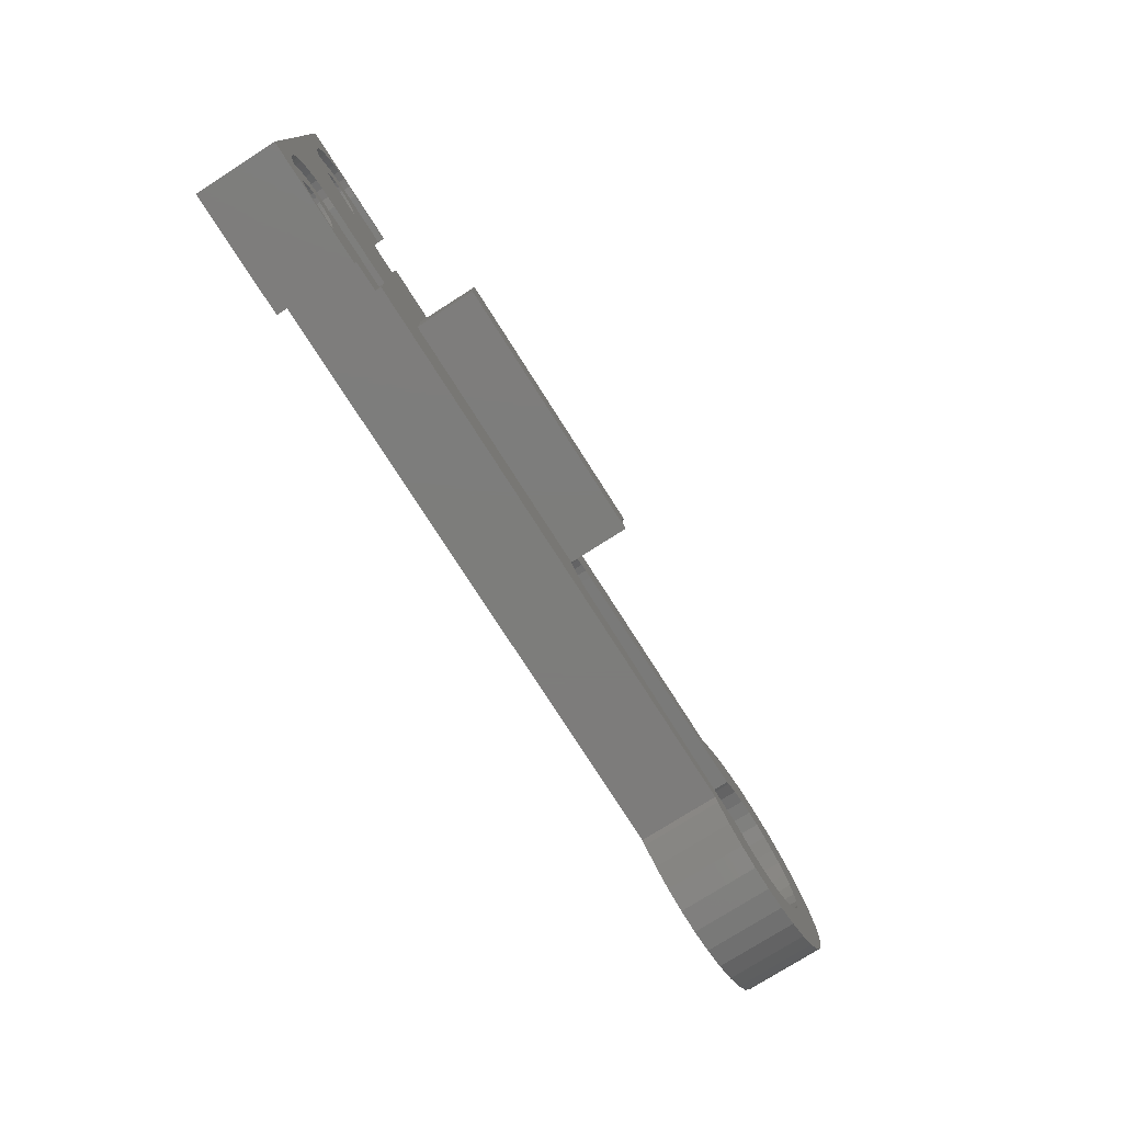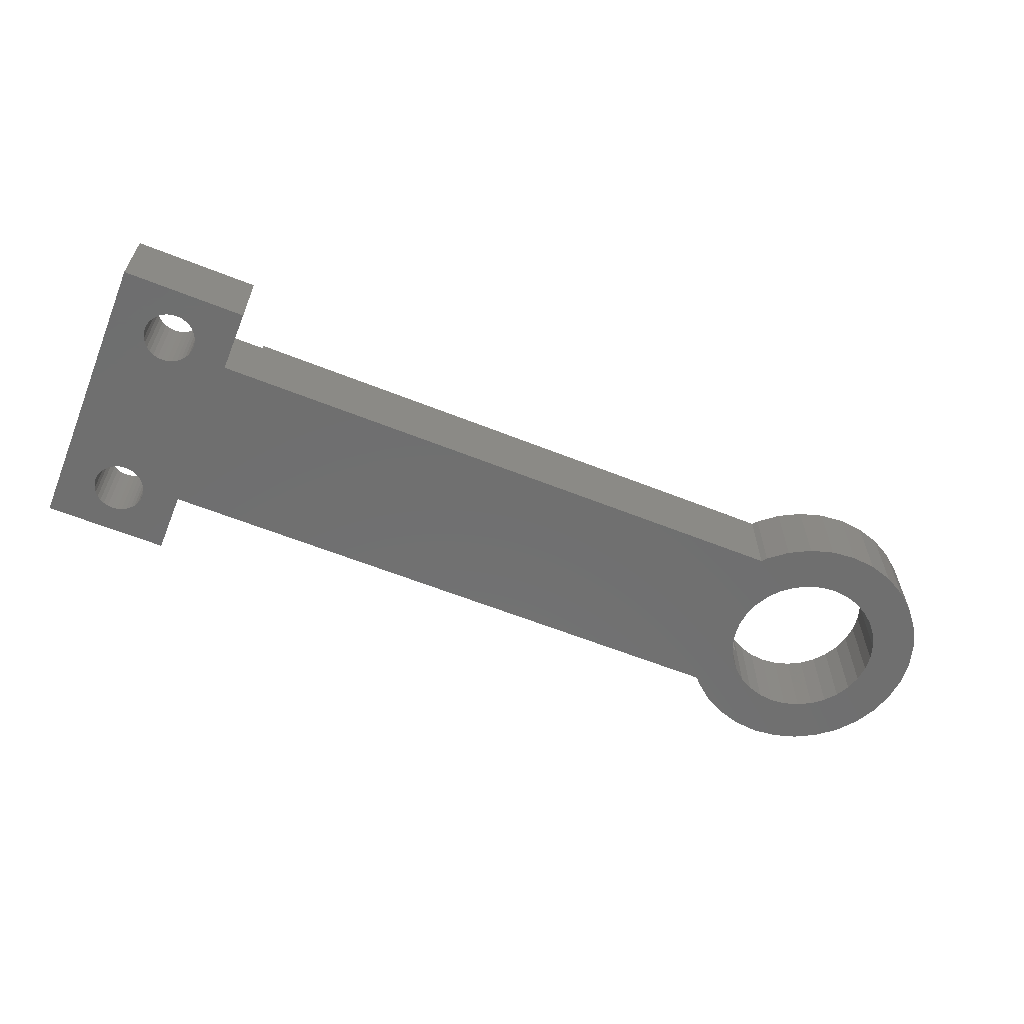
<metadata>
{"format":"stl","ext":"stl","renderer":"f3d","projection":"perspective","resolution":1024,"background":"white","views":[{"elev":-76.4,"azim":-57.5,"up":"+Y"},{"elev":-61.1,"azim":-22.1,"up":"+Z"}]}
</metadata>
<code>
# stl→obj: 408 verts, 824 faces
v -40 -37 -2
v -40 -37 2
v -40 -23 -2
v -40 -23 2
v -34 -37 -2
v -34 -37 2
v -35.85 -34.02 -2
v -36.52 -24.35 -2
v -34 -23 -2
v -34 -34 -2
v -37 -35.75 -2
v -37.24 -35.73 -2
v -4.442 -26 -2
v -4.243 -25.76 -2
v -3.333 -25.01 -2
v -2.296 -24.46 -2
v -1.171 -24.12 -2
v 0 -24 -2
v 1.171 -24.12 -2
v -0.7413 -26.27 -2
v 2.296 -24.46 -2
v 3.333 -25.01 -2
v 1.454 -26.49 -2
v 4.243 -25.76 -2
v 2.111 -26.84 -2
v 4.989 -26.67 -2
v 3.16 -27.89 -2
v 5.543 -27.7 -2
v 3.511 -28.55 -2
v 5.885 -28.83 -2
v 3.8 -30 -2
v 6 -30 -2
v 3.727 -30.74 -2
v 5.885 -31.17 -2
v 3.16 -32.11 -2
v 5.543 -32.3 -2
v 2.111 -33.16 -2
v 4.989 -33.33 -2
v -4.243 -34.24 -2
v 4.243 -34.24 -2
v -3.333 -34.99 -2
v 3.333 -34.99 -2
v -2.296 -35.54 -2
v 2.296 -35.54 -2
v -1.171 -35.88 -2
v 1.171 -35.88 -2
v -4.442 -34 -2
v 0 -33.8 -2
v -1.454 -26.49 -2
v -34 -26 -2
v -38.15 -25.98 -2
v -38.25 -34.5 -2
v -38.23 -34.74 -2
v -38.15 -34.98 -2
v -38.04 -35.19 -2
v -37.88 -35.38 -2
v -37.69 -35.54 -2
v -37.48 -35.65 -2
v -36.76 -35.73 -2
v -36.52 -35.65 -2
v -36.31 -35.54 -2
v -37.88 -26.38 -2
v -38.04 -26.19 -2
v -35.96 -33.81 -2
v -36.12 -35.38 -2
v -37 -33.25 -2
v -36.76 -33.27 -2
v -35.96 -35.19 -2
v -36.52 -33.35 -2
v -35.85 -34.98 -2
v -36.31 -33.46 -2
v -35.77 -34.74 -2
v -36.12 -33.62 -2
v -35.75 -34.5 -2
v -35.77 -34.26 -2
v -37.24 -33.27 -2
v -37.48 -33.35 -2
v -37.69 -33.46 -2
v -37.88 -33.62 -2
v -38.04 -33.81 -2
v -38.15 -34.02 -2
v -38.23 -34.26 -2
v -36.31 -26.54 -2
v -36.52 -26.65 -2
v -38.23 -25.26 -2
v -38.25 -25.5 -2
v -37.69 -26.54 -2
v -38.23 -25.74 -2
v -37.48 -26.65 -2
v -37.24 -26.73 -2
v -37 -26.75 -2
v -36.76 -26.73 -2
v -36.12 -26.38 -2
v -35.96 -26.19 -2
v -35.77 -25.74 -2
v -35.85 -25.98 -2
v -37.69 -24.46 -2
v -37.48 -24.35 -2
v -35.85 -25.02 -2
v -35.77 -25.26 -2
v 2.687 -32.69 -2
v -35.75 -25.5 -2
v -37 -24.25 -2
v -36.76 -24.27 -2
v -37.24 -24.27 -2
v -35.96 -24.81 -2
v -36.12 -24.62 -2
v -36.31 -24.46 -2
v -37.88 -24.62 -2
v -1.454 -33.51 -2
v -2.111 -33.16 -2
v -38.04 -24.81 -2
v -38.15 -25.02 -2
v -0.7413 -33.73 -2
v 1.454 -33.51 -2
v 0.7413 -33.73 -2
v 3.511 -31.45 -2
v 3.727 -29.26 -2
v 2.687 -27.31 -2
v 0.7413 -26.27 -2
v 0 -26.2 -2
v 0 -36 -2
v -3.16 -27.89 -2
v -2.687 -27.31 -2
v -2.111 -26.84 -2
v -3.511 -28.55 -2
v -3.727 -29.26 -2
v -3.8 -30 -2
v -3.727 -30.74 -2
v -3.511 -31.45 -2
v -3.16 -32.11 -2
v -2.687 -32.69 -2
v -34 -23 2
v -36.5 -36.75 2
v 3.16 -27.89 2
v 3.511 -28.55 2
v 5.885 -28.83 2
v -36.5 -32.25 2
v -37.44 -27.71 2
v -37.86 -27.58 2
v -37 -36.75 2
v -36.5 -36.69 2
v -36.56 -36.71 2
v -37.44 -36.71 2
v -39.25 -34.5 2
v -39.21 -34.06 2
v -37.86 -36.58 2
v -38.25 -36.37 2
v -38.59 -36.09 2
v -38.87 -35.75 2
v -38.87 -33.25 2
v -38.59 -32.91 2
v -39.08 -35.36 2
v -39.21 -34.94 2
v -39.08 -33.64 2
v -37.86 -32.42 2
v -39.21 -25.94 2
v -38.25 -32.63 2
v -37 -27.75 2
v -39.08 -26.36 2
v -38.87 -26.75 2
v -37.44 -32.29 2
v -37 -32.25 2
v -38.59 -27.09 2
v -36.56 -32.29 2
v -36.56 -27.71 2
v -36.5 -27.75 2
v -38.25 -27.37 2
v -36.5 -32.31 2
v -4.442 -34 2
v -32.5 -32.25 2
v -32.5 -34 2
v -3.333 -34.99 2
v -4.243 -34.24 2
v -2.296 -35.54 2
v -1.171 -35.88 2
v 0 -36 2
v 1.171 -35.88 2
v 2.296 -35.54 2
v -32.5 -27.75 2
v -16.31 -31.66 2
v -30 -31 2
v -15.97 -31.85 2
v -16.92 -31 2
v -16.86 -31.11 2
v -37.86 -23.42 2
v -37.44 -23.29 2
v 0.7413 -26.27 2
v 1.454 -26.49 2
v 4.989 -26.67 2
v -1.171 -24.12 2
v -2.296 -24.46 2
v 2.296 -24.46 2
v -30 -29 2
v -32.5 -26 2
v 1.171 -24.12 2
v 3.333 -25.01 2
v -3.333 -25.01 2
v 4.243 -25.76 2
v -4.243 -25.76 2
v 2.111 -26.84 2
v -2.281 -33.02 2
v -2.111 -33.16 2
v -34 -23.25 2
v -15.2 -28 2
v -2.281 -26.98 2
v -4.442 -26 2
v -36.5 -27.69 2
v 0 -24 2
v -38.59 -23.91 2
v -38.25 -23.63 2
v 0 -26.2 2
v -36.5 -23.31 2
v -36.5 -23.25 2
v -36.56 -23.29 2
v -39.25 -25.5 2
v -39.21 -25.06 2
v -39.08 -24.64 2
v -38.87 -24.25 2
v -37 -23.25 2
v -1.454 -33.51 2
v 3.333 -34.99 2
v -0.7413 -33.73 2
v -15.59 -31.96 2
v -16.61 -31.41 2
v 1.454 -33.51 2
v 0.7413 -33.73 2
v 4.243 -34.24 2
v 2.687 -32.69 2
v 2.111 -33.16 2
v 4.989 -33.33 2
v 3.727 -30.74 2
v 3.511 -31.45 2
v 5.885 -31.17 2
v -0.7413 -26.27 2
v -1.454 -26.49 2
v 2.687 -27.31 2
v 5.543 -27.7 2
v 6 -30 2
v 3.727 -29.26 2
v 3.8 -30 2
v 5.543 -32.3 2
v 3.16 -32.11 2
v 0 -33.8 2
v -15.2 -32 2
v -16.92 -29 2
v -34 -36.75 2
v -2.111 -26.84 2
v -15.59 -28.04 2
v -16.86 -28.89 2
v -16.61 -28.59 2
v -16.31 -28.34 2
v -15.97 -28.15 2
v -34 -36.75 1.7
v -34 -34 1.7
v -32.5 -34 1.7
v -34 -26 1.7
v -32.5 -26 1.7
v -34 -23.25 1.7
v -38.23 -34.26 1.7
v -38.25 -34.5 1.7
v -38.23 -34.74 1.7
v -38.15 -34.02 1.7
v -38.04 -33.81 1.7
v -37.88 -33.62 1.7
v -37.69 -33.46 1.7
v -37.48 -33.35 1.7
v -37.24 -33.27 1.7
v -37 -33.25 1.7
v -36.76 -33.27 1.7
v -36.52 -33.35 1.7
v -36.31 -33.46 1.7
v -36.12 -33.62 1.7
v -35.96 -33.81 1.7
v -35.85 -34.02 1.7
v -35.77 -34.26 1.7
v -35.75 -34.5 1.7
v -35.77 -34.74 1.7
v -35.85 -34.98 1.7
v -35.96 -35.19 1.7
v -36.12 -35.38 1.7
v -36.31 -35.54 1.7
v -36.52 -35.65 1.7
v -36.76 -35.73 1.7
v -37 -35.75 1.7
v -37.24 -35.73 1.7
v -37.48 -35.65 1.7
v -37.69 -35.54 1.7
v -37.88 -35.38 1.7
v -38.04 -35.19 1.7
v -38.15 -34.98 1.7
v -38.23 -25.26 1.7
v -38.25 -25.5 1.7
v -38.23 -25.74 1.7
v -38.15 -25.02 1.7
v -38.04 -24.81 1.7
v -37.88 -24.62 1.7
v -37.69 -24.46 1.7
v -37.48 -24.35 1.7
v -37.24 -24.27 1.7
v -37 -24.25 1.7
v -36.76 -24.27 1.7
v -36.52 -24.35 1.7
v -36.31 -24.46 1.7
v -36.12 -24.62 1.7
v -35.96 -24.81 1.7
v -35.85 -25.02 1.7
v -35.77 -25.26 1.7
v -35.75 -25.5 1.7
v -35.77 -25.74 1.7
v -35.85 -25.98 1.7
v -35.96 -26.19 1.7
v -36.12 -26.38 1.7
v -36.31 -26.54 1.7
v -36.52 -26.65 1.7
v -36.76 -26.73 1.7
v -37 -26.75 1.7
v -37.24 -26.73 1.7
v -37.48 -26.65 1.7
v -37.69 -26.54 1.7
v -37.88 -26.38 1.7
v -38.04 -26.19 1.7
v -38.15 -25.98 1.7
v -3.727 -29.26 0.5
v -3.8 -30 0.5
v -3.727 -30.74 0.5
v -3.511 -28.55 0.5
v -3.16 -27.89 0.5
v -2.687 -27.31 0.5
v -2.281 -26.98 0.5
v -2.281 -33.02 0.5
v -2.687 -32.69 0.5
v -3.16 -32.11 0.5
v -3.511 -31.45 0.5
v -36.5 -23.25 1.7
v -36.5 -23.31 1.7
v -36.56 -23.29 1.7
v -37 -23.25 1.7
v -37.44 -23.29 1.7
v -37.86 -23.42 1.7
v -38.25 -23.63 1.7
v -38.59 -23.91 1.7
v -38.87 -24.25 1.7
v -39.08 -24.64 1.7
v -39.21 -25.06 1.7
v -39.25 -25.5 1.7
v -39.21 -25.94 1.7
v -39.08 -26.36 1.7
v -38.87 -26.75 1.7
v -38.59 -27.09 1.7
v -38.25 -27.37 1.7
v -37.86 -27.58 1.7
v -37.44 -27.71 1.7
v -37 -27.75 1.7
v -36.56 -27.71 1.7
v -36.5 -27.69 1.7
v -36.5 -27.75 1.7
v -32.5 -27.75 1.7
v -32.5 -32.25 1.7
v -36.5 -32.25 1.7
v -36.5 -32.31 1.7
v -36.56 -32.29 1.7
v -37 -32.25 1.7
v -37.44 -32.29 1.7
v -37.86 -32.42 1.7
v -38.25 -32.63 1.7
v -38.59 -32.91 1.7
v -38.87 -33.25 1.7
v -39.08 -33.64 1.7
v -39.21 -34.06 1.7
v -39.25 -34.5 1.7
v -39.21 -34.94 1.7
v -39.08 -35.36 1.7
v -38.87 -35.75 1.7
v -38.59 -36.09 1.7
v -38.25 -36.37 1.7
v -37.86 -36.58 1.7
v -37.44 -36.71 1.7
v -37 -36.75 1.7
v -36.56 -36.71 1.7
v -36.5 -36.69 1.7
v -36.5 -36.75 1.7
v -30 -31 5
v -30 -29 5
v -16.92 -31 5
v -17.05 -30.77 5
v -16.86 -31.11 0.5
v -17.05 -30.77 0.5
v -16.61 -31.41 0.5
v -16.31 -31.66 0.5
v -15.97 -31.85 0.5
v -15.59 -31.96 0.5
v -15.2 -32 0.5
v -15.2 -28 0.5
v -15.59 -28.04 0.5
v -15.97 -28.15 0.5
v -16.31 -28.34 0.5
v -16.61 -28.59 0.5
v -16.86 -28.89 0.5
v -17.05 -29.23 5
v -16.92 -29 5
v -17.05 -29.23 0.5
v -17.16 -30.39 0.5
v -17.16 -29.61 0.5
v -17.2 -30 0.5
v -17.16 -30.39 5
v -17.2 -30 5
v -17.16 -29.61 5
f 1 2 3
f 3 2 4
f 2 1 5
f 6 2 5
f 7 3 5
f 8 3 9
f 5 3 10
f 11 5 12
f 13 14 15
f 13 15 16
f 13 16 17
f 13 17 18
f 13 18 19
f 20 21 22
f 23 22 24
f 25 24 26
f 27 26 28
f 29 28 30
f 31 30 32
f 33 32 34
f 35 34 36
f 37 36 38
f 39 38 40
f 41 40 42
f 43 42 44
f 45 44 46
f 43 44 45
f 41 42 43
f 47 48 39
f 39 40 41
f 10 21 49
f 48 38 39
f 50 13 10
f 51 10 3
f 1 3 52
f 1 52 53
f 1 53 54
f 1 54 55
f 1 55 56
f 1 56 57
f 1 57 58
f 1 58 5
f 58 12 5
f 59 5 11
f 60 5 59
f 61 5 60
f 62 10 63
f 64 3 7
f 61 65 5
f 66 3 67
f 65 68 5
f 67 3 69
f 68 70 5
f 69 3 71
f 70 72 5
f 71 3 73
f 72 74 5
f 73 3 64
f 74 75 5
f 75 7 5
f 76 3 66
f 77 3 76
f 78 3 77
f 79 3 78
f 80 3 79
f 81 3 80
f 82 3 81
f 52 3 82
f 83 50 84
f 85 86 3
f 87 10 62
f 86 88 3
f 63 10 51
f 88 51 3
f 89 10 87
f 90 10 89
f 91 10 90
f 92 10 91
f 50 10 92
f 50 92 84
f 93 50 83
f 94 50 93
f 95 50 96
f 50 94 96
f 97 3 98
f 99 50 100
f 35 36 101
f 50 95 102
f 50 102 100
f 103 3 104
f 50 99 9
f 98 3 105
f 99 106 9
f 105 3 103
f 106 107 9
f 107 108 9
f 104 3 8
f 108 8 9
f 109 3 97
f 110 47 111
f 109 112 3
f 112 113 3
f 113 85 3
f 48 47 114
f 47 110 114
f 13 19 21
f 10 13 21
f 115 38 116
f 48 116 38
f 37 38 115
f 101 36 37
f 117 34 35
f 31 32 33
f 118 30 31
f 27 28 29
f 119 26 27
f 23 24 25
f 120 22 23
f 20 22 121
f 121 22 120
f 49 21 20
f 45 46 122
f 123 10 124
f 10 49 125
f 10 125 124
f 10 123 126
f 10 126 127
f 25 26 119
f 10 127 128
f 10 128 129
f 29 30 118
f 10 129 130
f 10 130 131
f 33 34 117
f 10 131 132
f 10 132 111
f 10 111 47
f 3 4 9
f 9 4 133
f 134 2 6
f 135 136 137
f 138 139 140
f 141 2 134
f 142 143 134
f 141 144 2
f 143 141 134
f 145 146 4
f 147 2 144
f 148 2 147
f 149 2 148
f 150 2 149
f 151 152 4
f 153 2 150
f 154 2 153
f 145 2 154
f 146 155 4
f 4 2 145
f 156 157 4
f 152 158 4
f 158 156 4
f 138 159 139
f 155 151 4
f 156 160 157
f 161 162 163
f 156 162 160
f 164 163 165
f 138 166 159
f 164 161 163
f 138 167 166
f 161 160 162
f 168 169 138
f 170 171 172
f 173 170 174
f 175 170 173
f 176 170 175
f 177 170 176
f 178 170 177
f 179 170 178
f 180 167 171
f 168 164 165
f 181 182 183
f 184 182 185
f 186 187 4
f 188 189 190
f 191 192 193
f 194 195 180
f 196 191 193
f 193 192 197
f 197 198 199
f 199 200 190
f 189 201 190
f 202 170 203
f 204 133 4
f 182 180 171
f 205 206 207
f 208 166 167
f 209 191 196
f 192 198 197
f 210 211 4
f 200 207 212
f 138 171 167
f 213 214 215
f 216 217 4
f 138 140 168
f 157 216 4
f 218 219 4
f 217 218 4
f 187 220 4
f 168 165 169
f 210 4 219
f 211 186 4
f 220 214 4
f 214 204 4
f 198 200 199
f 170 182 171
f 194 180 182
f 221 222 223
f 183 182 224
f 185 182 225
f 226 227 228
f 229 230 231
f 232 233 234
f 235 207 236
f 237 135 238
f 200 212 190
f 215 214 220
f 212 188 190
f 201 237 238
f 190 201 238
f 235 212 207
f 238 135 137
f 137 136 239
f 136 240 239
f 239 241 234
f 241 232 234
f 234 233 242
f 242 243 231
f 243 229 231
f 231 230 228
f 225 182 181
f 228 227 222
f 227 244 222
f 244 223 222
f 170 245 182
f 245 224 182
f 194 246 195
f 233 243 242
f 221 179 222
f 203 179 221
f 203 170 179
f 202 245 170
f 247 134 6
f 207 206 248
f 240 241 239
f 248 236 207
f 207 249 205
f 230 226 228
f 250 195 246
f 251 195 250
f 252 195 251
f 253 195 252
f 249 195 253
f 207 195 249
f 6 5 10
f 254 6 10
f 255 254 10
f 254 247 6
f 255 10 47
f 256 255 47
f 170 256 47
f 172 256 170
f 47 39 170
f 170 39 174
f 174 39 41
f 173 174 41
f 173 41 43
f 175 173 43
f 175 43 45
f 176 175 45
f 176 45 122
f 177 176 122
f 177 122 46
f 178 177 46
f 178 46 44
f 179 178 44
f 179 44 42
f 222 179 42
f 222 42 40
f 228 222 40
f 228 40 38
f 231 228 38
f 231 38 36
f 242 231 36
f 242 36 34
f 234 242 34
f 234 34 32
f 239 234 32
f 32 30 137
f 239 32 137
f 30 28 238
f 137 30 238
f 28 26 190
f 238 28 190
f 26 24 199
f 190 26 199
f 22 197 24
f 24 197 199
f 21 193 22
f 22 193 197
f 19 196 21
f 21 196 193
f 18 209 19
f 19 209 196
f 17 191 18
f 18 191 209
f 16 192 17
f 17 192 191
f 15 198 16
f 16 198 192
f 14 200 15
f 15 200 198
f 13 207 14
f 14 207 200
f 50 257 13
f 13 257 258
f 13 258 195
f 13 195 207
f 257 50 9
f 259 257 9
f 133 259 9
f 204 259 133
f 82 260 261
f 52 82 261
f 261 262 53
f 52 261 53
f 81 263 260
f 82 81 260
f 80 264 263
f 81 80 263
f 79 265 264
f 80 79 264
f 78 266 265
f 79 78 265
f 77 267 266
f 78 77 266
f 76 268 267
f 77 76 267
f 66 269 268
f 76 66 268
f 67 270 269
f 66 67 269
f 69 271 270
f 67 69 270
f 71 272 271
f 69 71 271
f 73 273 272
f 71 73 272
f 274 273 64
f 64 273 73
f 275 274 7
f 7 274 64
f 276 275 75
f 75 275 7
f 277 276 74
f 74 276 75
f 277 74 278
f 278 74 72
f 278 72 279
f 279 72 70
f 279 70 280
f 280 70 68
f 280 68 281
f 281 68 65
f 281 65 282
f 282 65 61
f 282 61 283
f 283 61 60
f 283 60 284
f 284 60 59
f 284 59 285
f 285 59 11
f 285 11 286
f 286 11 12
f 286 12 287
f 287 12 58
f 287 58 288
f 288 58 57
f 288 57 289
f 289 57 56
f 290 289 56
f 55 290 56
f 291 290 55
f 54 291 55
f 262 291 54
f 53 262 54
f 85 292 293
f 86 85 293
f 293 294 88
f 86 293 88
f 113 295 292
f 85 113 292
f 112 296 295
f 113 112 295
f 109 297 296
f 112 109 296
f 97 298 297
f 109 97 297
f 98 299 298
f 97 98 298
f 105 300 299
f 98 105 299
f 103 301 300
f 105 103 300
f 104 302 301
f 103 104 301
f 8 303 302
f 104 8 302
f 108 304 303
f 8 108 303
f 107 305 304
f 108 107 304
f 306 305 106
f 106 305 107
f 307 306 99
f 99 306 106
f 308 307 100
f 100 307 99
f 309 308 102
f 102 308 100
f 309 102 310
f 310 102 95
f 310 95 311
f 311 95 96
f 311 96 312
f 312 96 94
f 312 94 313
f 313 94 93
f 313 93 314
f 314 93 83
f 314 83 315
f 315 83 84
f 315 84 316
f 316 84 92
f 316 92 317
f 317 92 91
f 317 91 318
f 318 91 90
f 318 90 319
f 319 90 89
f 319 89 320
f 320 89 87
f 320 87 321
f 321 87 62
f 322 321 62
f 63 322 62
f 323 322 63
f 51 323 63
f 294 323 51
f 88 294 51
f 127 324 325
f 128 127 325
f 325 326 129
f 128 325 129
f 126 327 324
f 127 126 324
f 123 328 327
f 126 123 327
f 124 329 328
f 123 124 328
f 125 248 206
f 329 125 330
f 330 125 206
f 124 125 329
f 49 236 248
f 125 49 248
f 20 235 236
f 49 20 236
f 121 212 235
f 20 121 235
f 120 188 212
f 121 120 212
f 23 189 188
f 120 23 188
f 25 201 189
f 23 25 189
f 119 237 201
f 25 119 201
f 135 237 27
f 27 237 119
f 136 135 29
f 29 135 27
f 240 136 118
f 118 136 29
f 241 240 31
f 31 240 118
f 241 31 232
f 232 31 33
f 232 33 233
f 233 33 117
f 233 117 243
f 243 117 35
f 243 35 229
f 229 35 101
f 229 101 230
f 230 101 37
f 230 37 226
f 226 37 115
f 226 115 227
f 227 115 116
f 227 116 244
f 244 116 48
f 244 48 223
f 223 48 114
f 223 114 221
f 221 114 110
f 221 110 203
f 203 110 111
f 331 202 203
f 331 203 111
f 331 111 332
f 111 132 332
f 333 332 132
f 131 333 132
f 334 333 131
f 130 334 131
f 326 334 130
f 129 326 130
f 259 204 214
f 335 259 214
f 335 214 213
f 336 335 213
f 336 213 215
f 337 336 215
f 337 215 220
f 338 337 220
f 338 220 187
f 339 338 187
f 339 187 186
f 340 339 186
f 340 186 211
f 341 340 211
f 341 211 210
f 342 341 210
f 342 210 219
f 343 342 219
f 343 219 218
f 344 343 218
f 344 218 217
f 345 344 217
f 345 217 216
f 346 345 216
f 216 157 347
f 346 216 347
f 157 160 348
f 347 157 348
f 160 161 349
f 348 160 349
f 161 164 350
f 349 161 350
f 168 351 164
f 164 351 350
f 140 352 168
f 168 352 351
f 139 353 140
f 140 353 352
f 159 354 139
f 139 354 353
f 166 355 159
f 159 355 354
f 208 356 166
f 166 356 355
f 356 208 167
f 357 356 167
f 180 358 167
f 167 358 357
f 195 258 180
f 180 258 358
f 171 359 172
f 172 359 256
f 359 171 138
f 360 359 138
f 360 138 169
f 361 360 169
f 361 169 165
f 362 361 165
f 362 165 163
f 363 362 163
f 363 163 162
f 364 363 162
f 364 162 156
f 365 364 156
f 365 156 158
f 366 365 158
f 366 158 152
f 367 366 152
f 367 152 151
f 368 367 151
f 368 151 155
f 369 368 155
f 369 155 146
f 370 369 146
f 370 146 145
f 371 370 145
f 145 154 372
f 371 145 372
f 154 153 373
f 372 154 373
f 153 150 374
f 373 153 374
f 150 149 375
f 374 150 375
f 148 376 149
f 149 376 375
f 147 377 148
f 148 377 376
f 144 378 147
f 147 378 377
f 141 379 144
f 144 379 378
f 143 380 141
f 141 380 379
f 142 381 143
f 143 381 380
f 381 142 134
f 382 381 134
f 247 254 134
f 134 254 382
f 182 383 194
f 194 383 384
f 383 182 184
f 385 383 184
f 386 385 184
f 387 386 184
f 185 387 184
f 387 388 386
f 185 225 389
f 387 185 389
f 181 390 225
f 225 390 389
f 183 391 181
f 181 391 390
f 224 392 183
f 183 392 391
f 245 393 224
f 224 393 392
f 202 331 245
f 245 331 393
f 330 206 205
f 394 330 205
f 394 205 249
f 395 394 249
f 395 249 253
f 396 395 253
f 396 253 252
f 397 396 252
f 397 252 251
f 398 397 251
f 398 251 250
f 399 398 250
f 399 250 246
f 400 399 246
f 401 400 246
f 400 402 399
f 194 384 246
f 246 384 401
f 372 373 374
f 376 372 375
f 375 372 374
f 377 372 376
f 378 372 377
f 379 372 378
f 380 372 379
f 381 372 380
f 287 372 381
f 254 381 382
f 287 288 372
f 359 255 256
f 360 361 359
f 363 372 362
f 364 372 363
f 365 372 364
f 366 372 365
f 367 372 366
f 368 372 367
f 369 372 368
f 370 372 369
f 371 372 370
f 260 372 261
f 273 274 359
f 263 372 260
f 264 265 372
f 267 268 361
f 362 372 265
f 262 261 372
f 276 277 255
f 361 268 359
f 268 269 359
f 269 270 359
f 270 271 359
f 271 272 359
f 272 273 359
f 359 274 255
f 263 264 372
f 274 275 255
f 266 267 361
f 275 276 255
f 290 291 372
f 255 277 254
f 277 278 254
f 278 279 254
f 279 280 254
f 280 281 254
f 281 282 254
f 282 283 254
f 283 284 254
f 254 285 381
f 285 286 381
f 286 287 381
f 288 289 372
f 289 290 372
f 291 262 372
f 284 285 254
f 361 265 266
f 361 362 265
f 347 348 349
f 351 347 350
f 350 347 349
f 352 347 351
f 353 347 352
f 354 347 353
f 355 347 354
f 356 347 355
f 319 347 356
f 358 356 357
f 319 320 347
f 258 257 358
f 321 322 347
f 299 300 336
f 335 336 259
f 338 347 337
f 339 347 338
f 340 347 339
f 341 347 340
f 342 347 341
f 343 347 342
f 344 347 343
f 345 347 344
f 346 347 345
f 298 299 336
f 304 305 259
f 295 347 292
f 296 297 347
f 311 312 257
f 293 292 347
f 337 347 297
f 322 323 347
f 303 304 259
f 336 300 259
f 300 301 259
f 301 302 259
f 302 303 259
f 295 296 347
f 336 297 298
f 336 337 297
f 257 312 358
f 312 313 358
f 313 314 358
f 323 294 347
f 314 315 358
f 358 316 356
f 316 317 356
f 317 318 356
f 318 319 356
f 320 321 347
f 315 316 358
f 293 347 294
f 257 310 311
f 257 309 310
f 257 308 309
f 257 307 308
f 257 306 307
f 257 305 306
f 257 259 305
f 403 388 387
f 390 403 389
f 389 403 387
f 391 403 390
f 392 403 391
f 393 403 392
f 331 403 393
f 332 403 331
f 333 403 332
f 334 403 333
f 326 403 334
f 325 403 326
f 324 403 325
f 327 403 324
f 328 403 327
f 329 403 328
f 330 403 329
f 394 403 330
f 395 403 394
f 396 403 395
f 397 403 396
f 398 403 397
f 399 403 398
f 402 403 399
f 404 403 402
f 405 403 404
f 384 383 385
f 406 384 386
f 386 384 385
f 407 384 406
f 408 384 407
f 400 384 408
f 401 384 400
f 406 386 388
f 403 406 388
f 402 400 408
f 404 402 408
f 407 406 403
f 405 407 403
f 404 408 407
f 405 404 407

</code>
